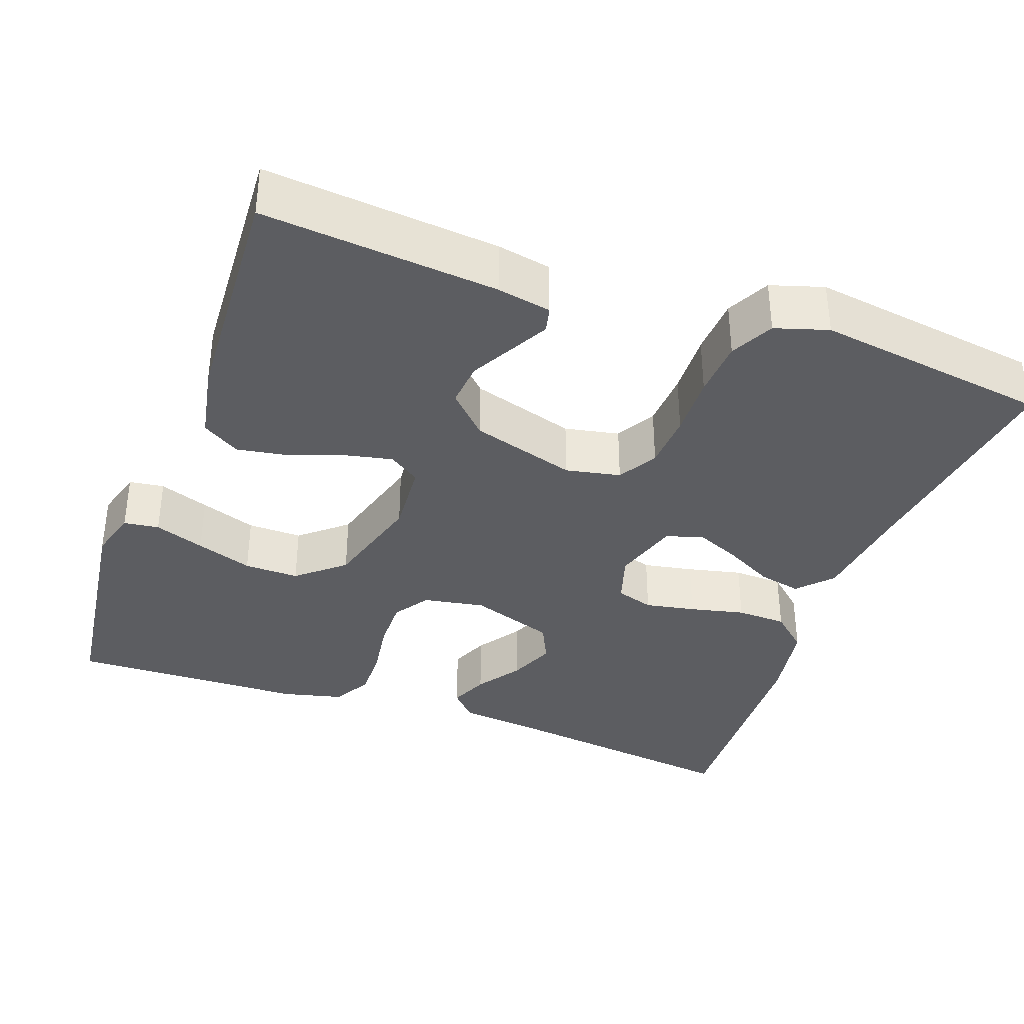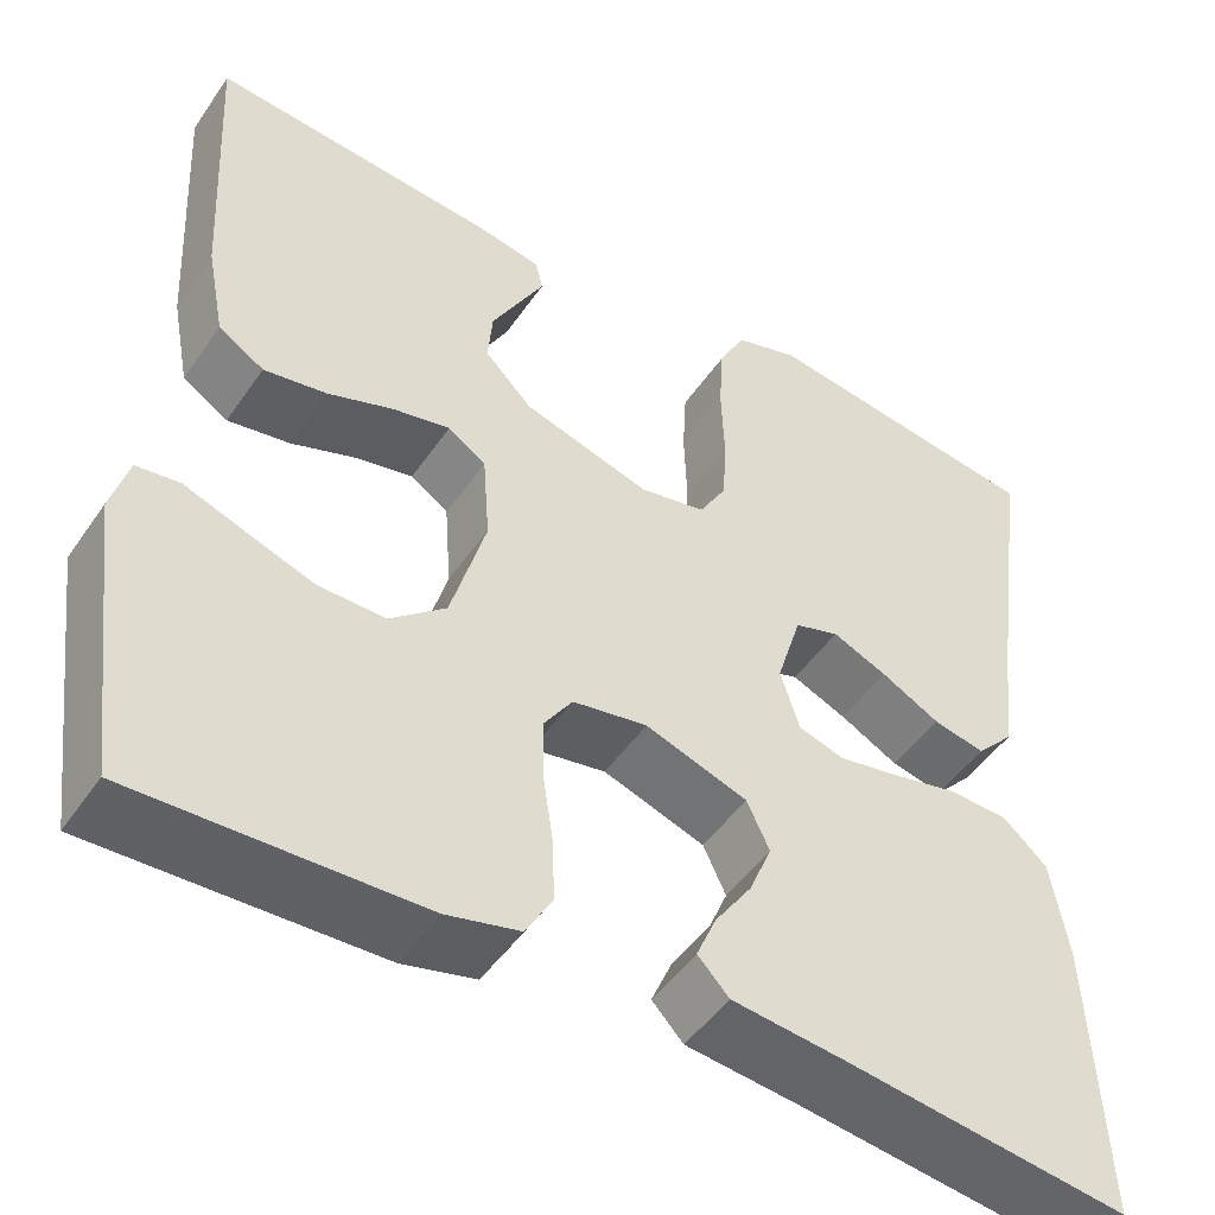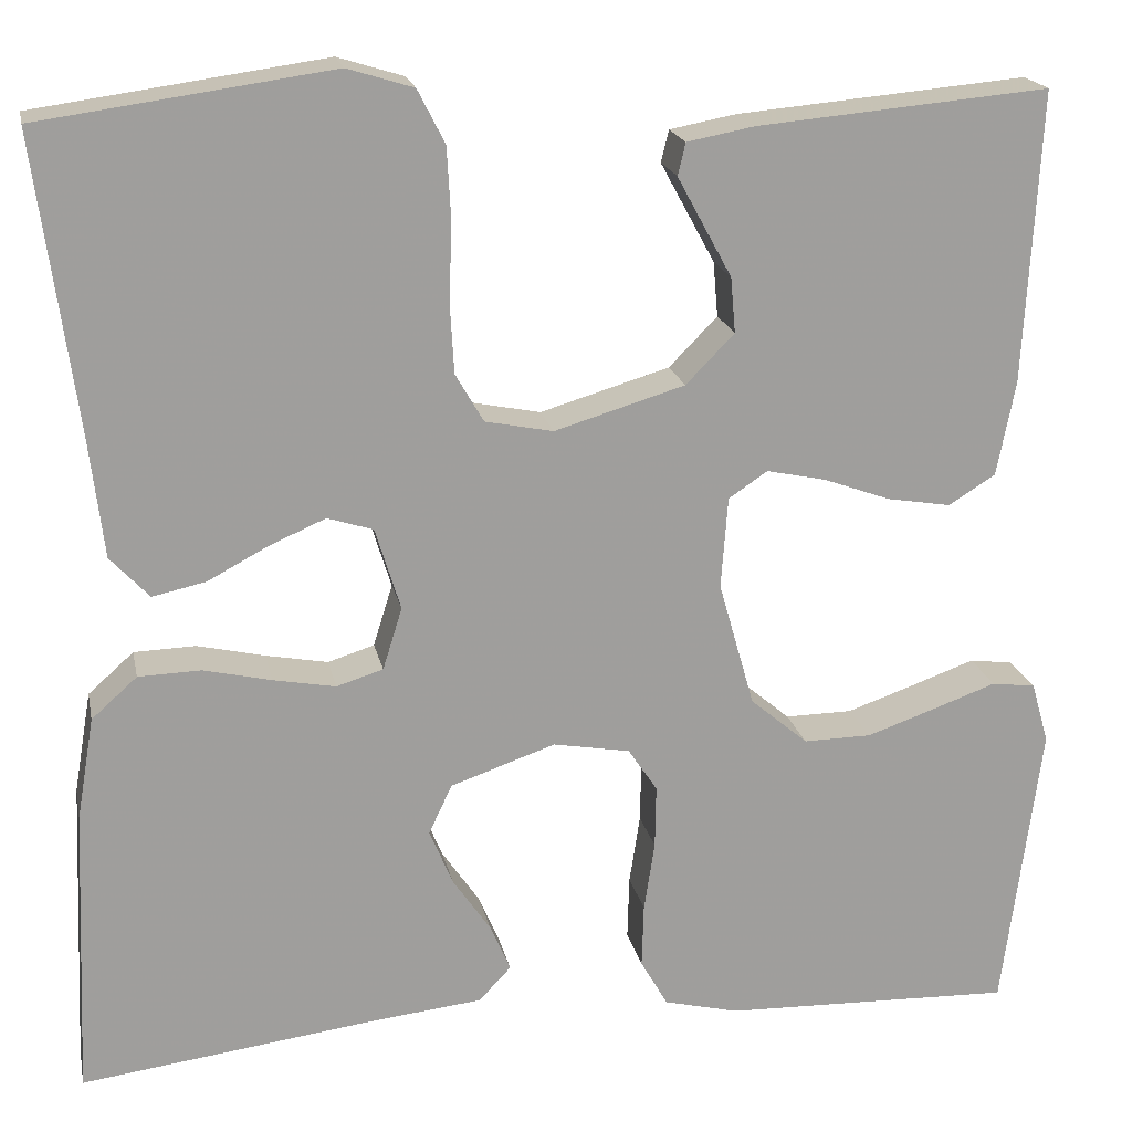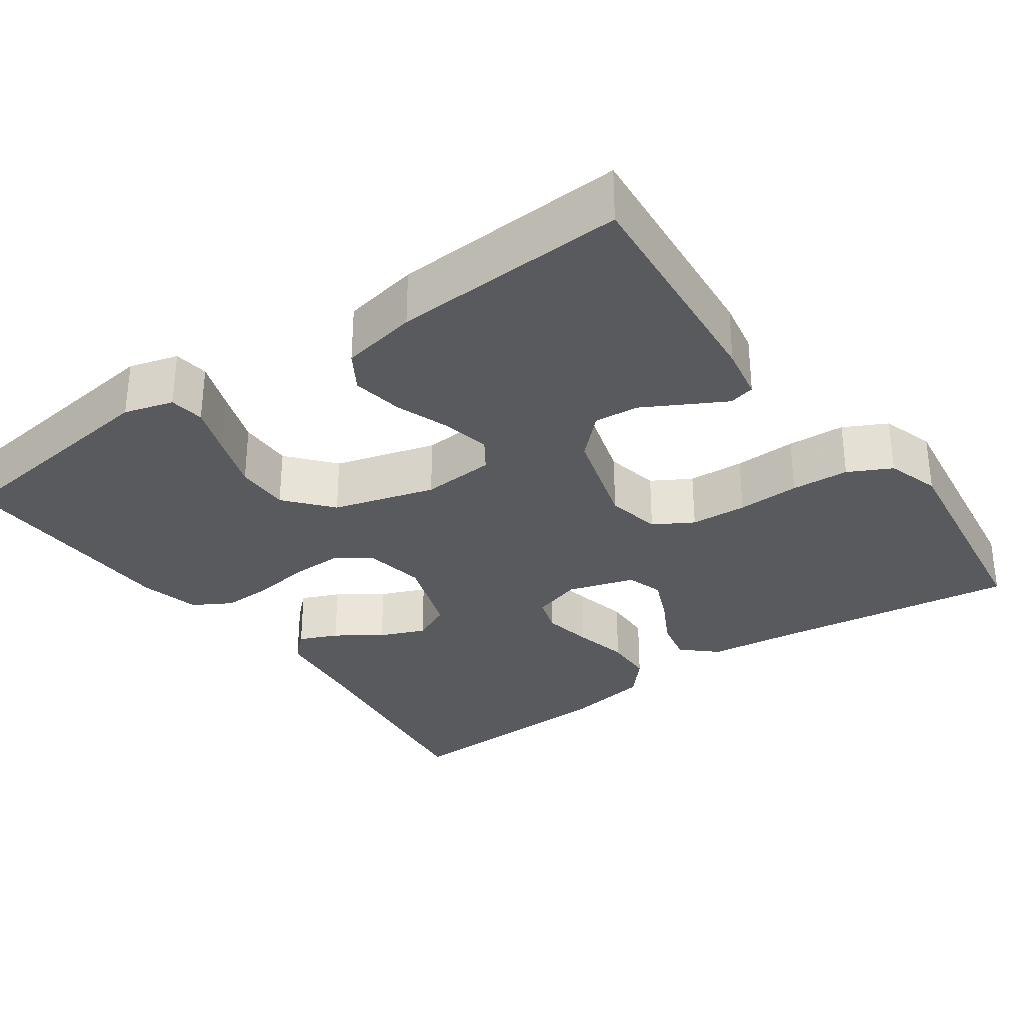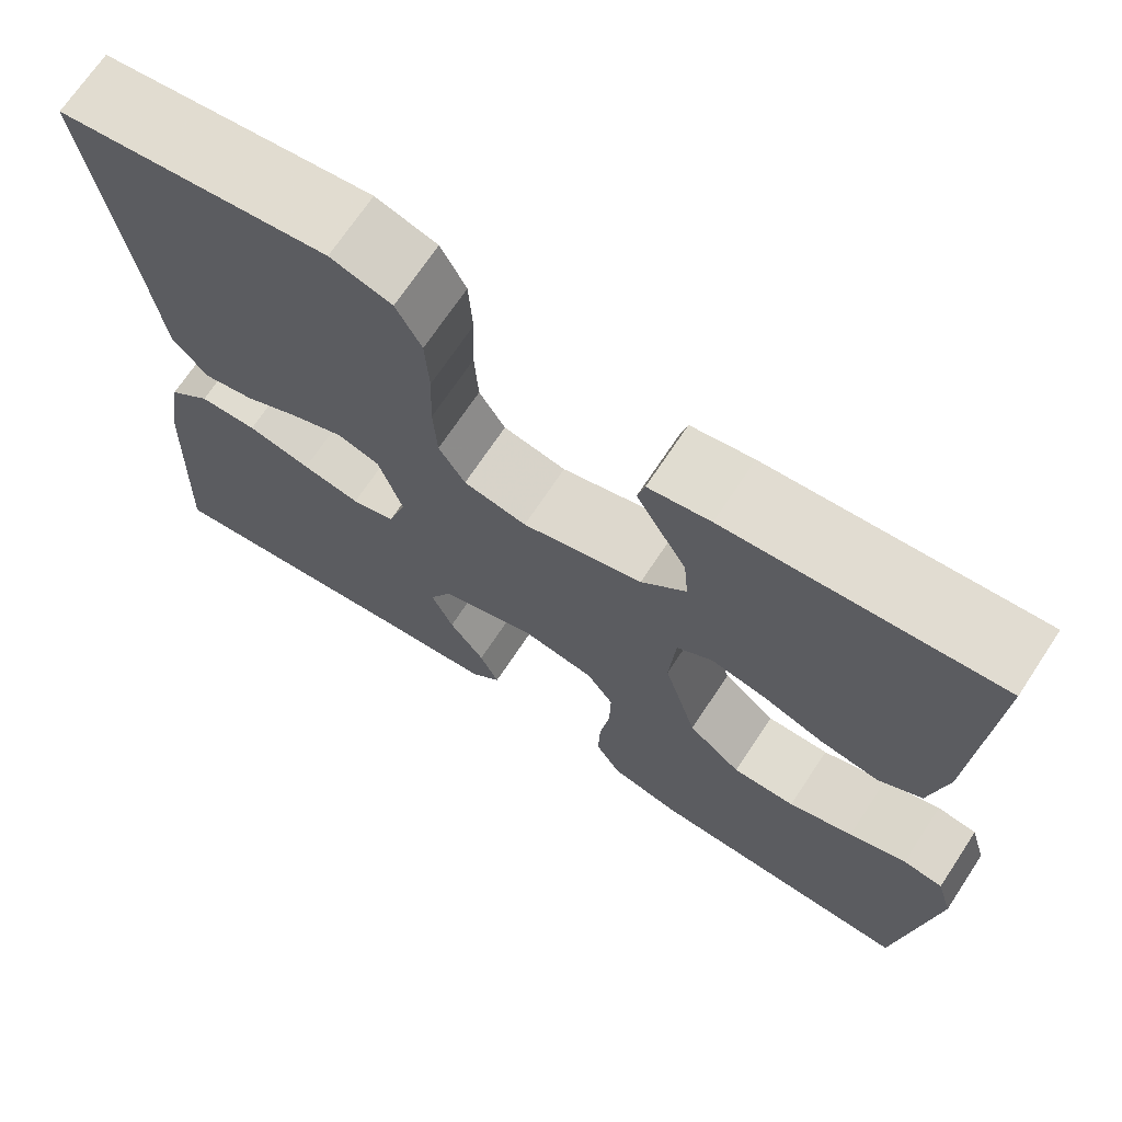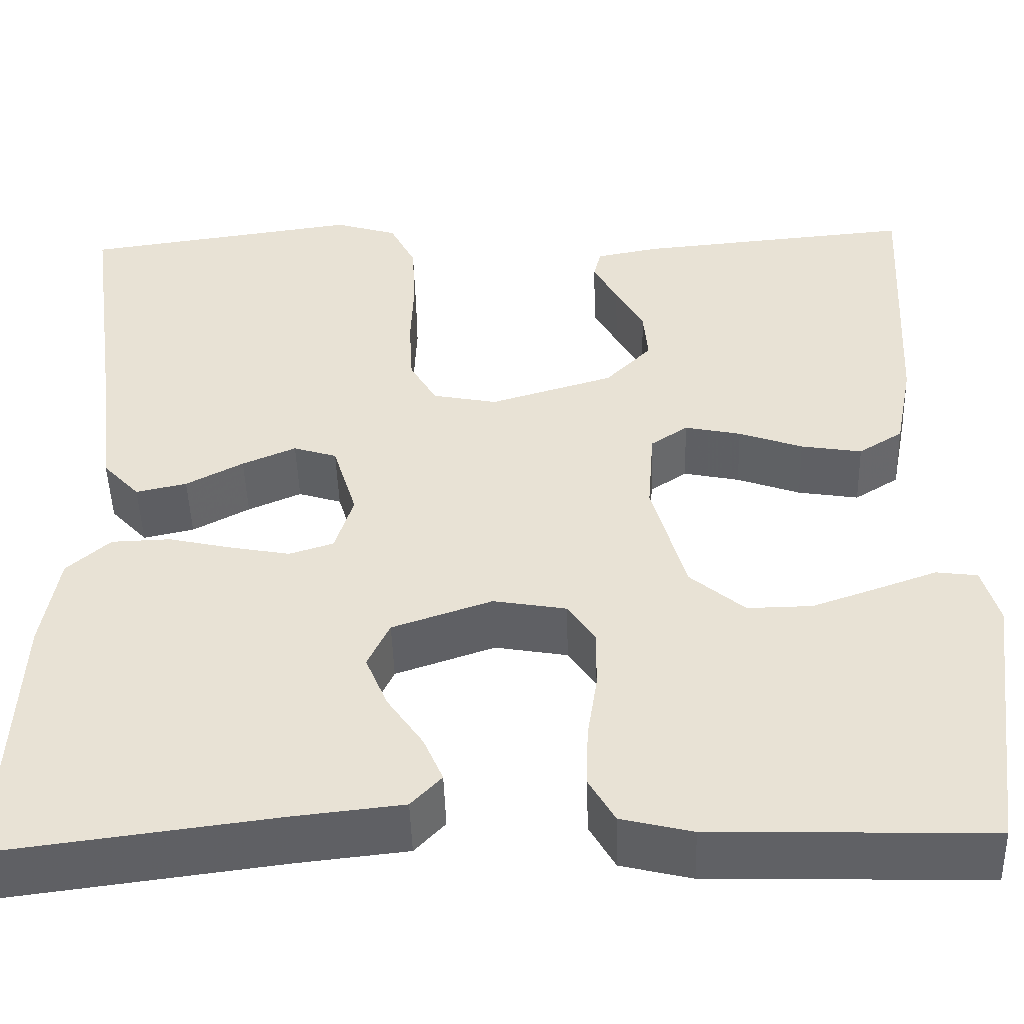
<metadata>
{"format":"obj","ext":"obj","renderer":"f3d","projection":"perspective","resolution":1024,"background":"white","views":[{"elev":-36.5,"azim":-19.9,"up":"+Y"},{"elev":-48.4,"azim":-32.9,"up":"+Z"},{"elev":19.1,"azim":168.5,"up":"+Z"},{"elev":-31.4,"azim":-54.6,"up":"+Y"},{"elev":70.0,"azim":-146.5,"up":"+Z"},{"elev":-48.3,"azim":-178.3,"up":"+Z"}]}
</metadata>
<code>
v -0.5 0.07 -0.5
v -0.539 0.07 -0.2
v -0.521 0.07 -0.137
v -0.476 0.07 -0.131
v -0.412 0.07 -0.154
v -0.34 0.07 -0.179
v -0.27 0.07 -0.18
v -0.211 0.07 -0.13
v -0.174 0.07 0
v -0.181 0.07 0.094
v -0.221 0.07 0.121
v -0.282 0.07 0.108
v -0.351 0.07 0.083
v -0.417 0.07 0.072
v -0.465 0.07 0.102
v -0.484 0.07 0.2
v -0.5 0.07 0.5
v -0.2 0.07 0.473
v -0.131 0.07 0.46
v -0.123 0.07 0.427
v -0.149 0.07 0.379
v -0.179 0.07 0.324
v -0.184 0.07 0.267
v -0.134 0.07 0.216
v 0 0.07 0.176
v 0.07 0.07 0.19
v 0.099 0.07 0.24
v 0.103 0.07 0.312
v 0.1 0.07 0.392
v 0.104 0.07 0.466
v 0.132 0.07 0.521
v 0.2 0.07 0.542
v 0.5 0.07 0.5
v 0.459 0.07 0.2
v 0.444 0.07 0.073
v 0.404 0.07 0.03
v 0.349 0.07 0.042
v 0.287 0.07 0.075
v 0.229 0.07 0.1
v 0.182 0.07 0.085
v 0.156 0.07 0
v 0.176 0.07 -0.064
v 0.224 0.07 -0.079
v 0.288 0.07 -0.067
v 0.358 0.07 -0.051
v 0.422 0.07 -0.053
v 0.469 0.07 -0.095
v 0.487 0.07 -0.2
v 0.5 0.07 -0.5
v 0.2 0.07 -0.461
v 0.081 0.07 -0.448
v 0.048 0.07 -0.413
v 0.069 0.07 -0.364
v 0.108 0.07 -0.307
v 0.132 0.07 -0.249
v 0.108 0.07 -0.198
v 0 0.07 -0.161
v -0.079 0.07 -0.175
v -0.109 0.07 -0.22
v -0.108 0.07 -0.285
v -0.097 0.07 -0.357
v -0.095 0.07 -0.423
v -0.123 0.07 -0.472
v -0.2 0.07 -0.491
v -0.5 0 -0.5
v -0.539 0 -0.2
v -0.521 0 -0.137
v -0.476 0 -0.131
v -0.412 0 -0.154
v -0.34 0 -0.179
v -0.27 0 -0.18
v -0.211 0 -0.13
v -0.174 0 0
v -0.181 0 0.094
v -0.221 0 0.121
v -0.282 0 0.108
v -0.351 0 0.083
v -0.417 0 0.072
v -0.465 0 0.102
v -0.484 0 0.2
v -0.5 0 0.5
v -0.2 0 0.473
v -0.131 0 0.46
v -0.123 0 0.427
v -0.149 0 0.379
v -0.179 0 0.324
v -0.184 0 0.267
v -0.134 0 0.216
v 0 0 0.176
v 0.07 0 0.19
v 0.099 0 0.24
v 0.103 0 0.312
v 0.1 0 0.392
v 0.104 0 0.466
v 0.132 0 0.521
v 0.2 0 0.542
v 0.5 0 0.5
v 0.459 0 0.2
v 0.444 0 0.073
v 0.404 0 0.03
v 0.349 0 0.042
v 0.287 0 0.075
v 0.229 0 0.1
v 0.182 0 0.085
v 0.156 0 0
v 0.176 0 -0.064
v 0.224 0 -0.079
v 0.288 0 -0.067
v 0.358 0 -0.051
v 0.422 0 -0.053
v 0.469 0 -0.095
v 0.487 0 -0.2
v 0.5 0 -0.5
v 0.2 0 -0.461
v 0.081 0 -0.448
v 0.048 0 -0.413
v 0.069 0 -0.364
v 0.108 0 -0.307
v 0.132 0 -0.249
v 0.108 0 -0.198
v 0 0 -0.161
v -0.079 0 -0.175
v -0.109 0 -0.22
v -0.108 0 -0.285
v -0.097 0 -0.357
v -0.095 0 -0.423
v -0.123 0 -0.472
v -0.2 0 -0.491
f 60 61 62 63
f 59 60 63 64
f 51 52 53 54
f 50 51 54 55
f 49 50 55
f 48 49 55 56
f 44 45 46 47
f 43 44 47 48
f 42 43 48 56
f 35 36 37 38
f 34 35 38 39
f 33 34 39 40
f 31 32 33 40
f 28 29 30 31
f 27 28 31 40
f 19 20 21 22
f 17 18 19 22
f 17 22 23
f 16 17 23 24
f 12 13 14 15
f 11 12 15 16
f 2 3 4 5
f 2 5 6
f 59 64 1 2
f 58 59 2
f 57 58 2
f 41 42 56 57
f 26 27 40 41
f 25 26 41 57
f 11 16 24 25
f 10 11 25
f 9 10 25 57
f 8 9 57
f 7 8 57
f 2 6 7
f 2 7 57
f 127 126 125 124
f 128 127 124 123
f 118 117 116 115
f 119 118 115 114
f 119 114 113
f 120 119 113 112
f 111 110 109 108
f 112 111 108 107
f 120 112 107 106
f 102 101 100 99
f 103 102 99 98
f 104 103 98 97
f 104 97 96 95
f 95 94 93 92
f 104 95 92 91
f 86 85 84 83
f 86 83 82 81
f 87 86 81
f 88 87 81 80
f 79 78 77 76
f 80 79 76 75
f 69 68 67 66
f 70 69 66
f 66 65 128 123
f 66 123 122
f 66 122 121
f 121 120 106 105
f 105 104 91 90
f 121 105 90 89
f 89 88 80 75
f 89 75 74
f 121 89 74 73
f 121 73 72
f 121 72 71
f 71 70 66
f 121 71 66
f 1 65 66 2
f 2 66 67 3
f 3 67 68 4
f 4 68 69 5
f 5 69 70 6
f 6 70 71 7
f 7 71 72 8
f 8 72 73 9
f 9 73 74 10
f 10 74 75 11
f 11 75 76 12
f 12 76 77 13
f 13 77 78 14
f 14 78 79 15
f 15 79 80 16
f 16 80 81 17
f 17 81 82 18
f 18 82 83 19
f 19 83 84 20
f 20 84 85 21
f 21 85 86 22
f 22 86 87 23
f 23 87 88 24
f 24 88 89 25
f 25 89 90 26
f 26 90 91 27
f 27 91 92 28
f 28 92 93 29
f 29 93 94 30
f 30 94 95 31
f 31 95 96 32
f 32 96 97 33
f 33 97 98 34
f 34 98 99 35
f 35 99 100 36
f 36 100 101 37
f 37 101 102 38
f 38 102 103 39
f 39 103 104 40
f 40 104 105 41
f 41 105 106 42
f 42 106 107 43
f 43 107 108 44
f 44 108 109 45
f 45 109 110 46
f 46 110 111 47
f 47 111 112 48
f 48 112 113 49
f 49 113 114 50
f 50 114 115 51
f 51 115 116 52
f 52 116 117 53
f 53 117 118 54
f 54 118 119 55
f 55 119 120 56
f 56 120 121 57
f 57 121 122 58
f 58 122 123 59
f 59 123 124 60
f 60 124 125 61
f 61 125 126 62
f 62 126 127 63
f 63 127 128 64
f 64 128 65 1

</code>
